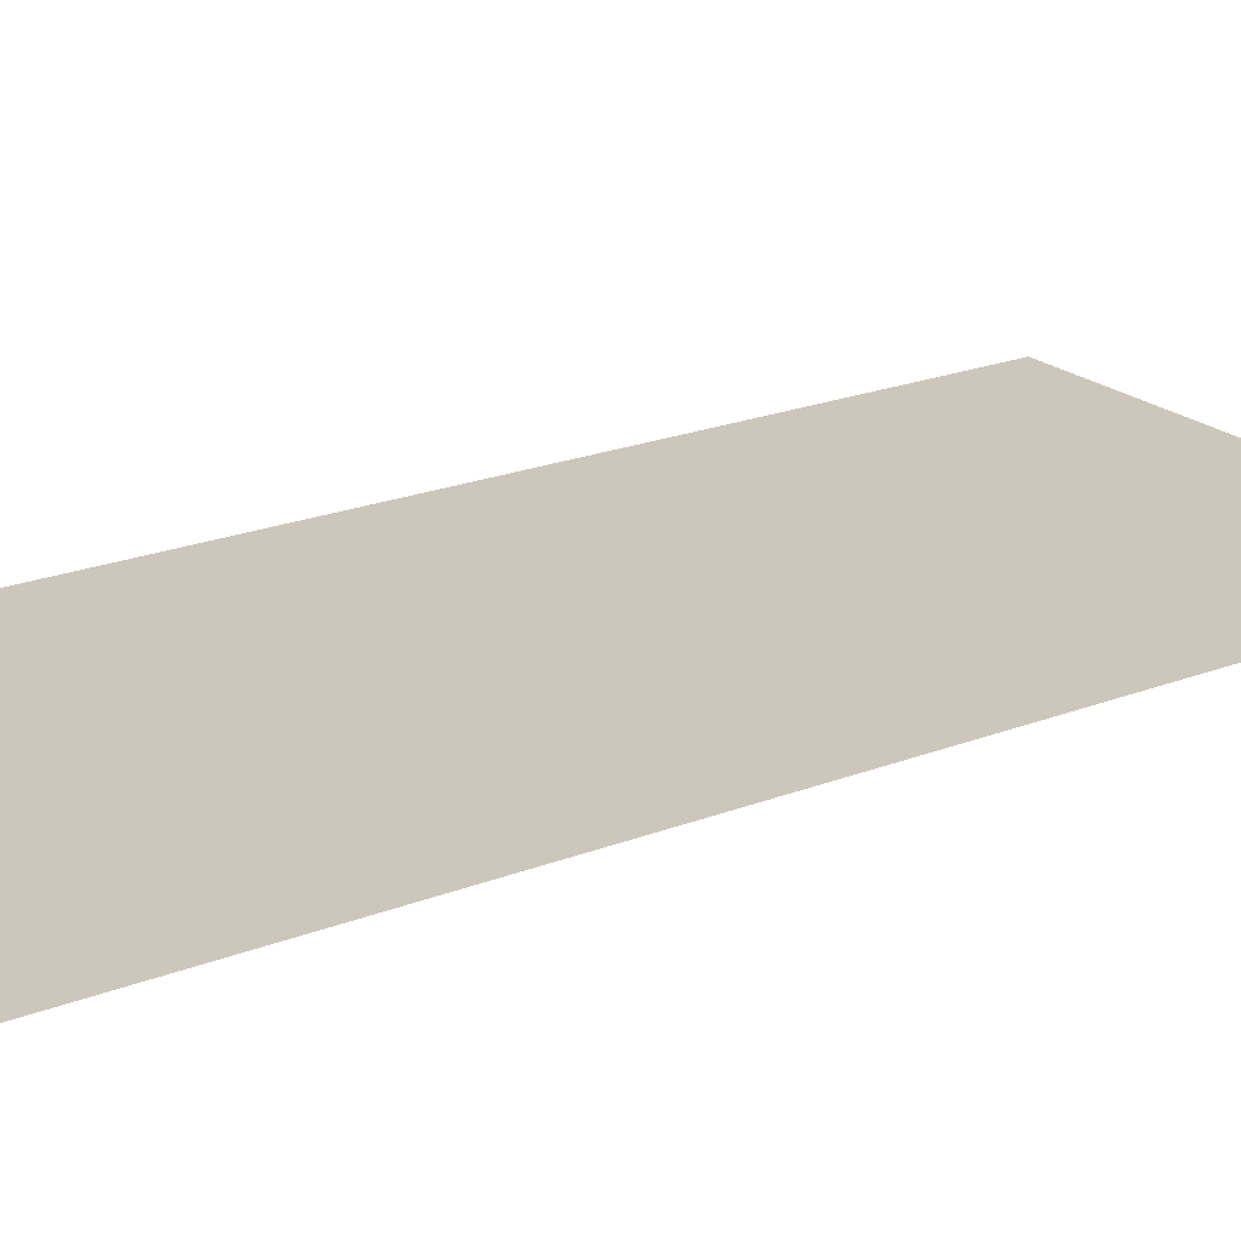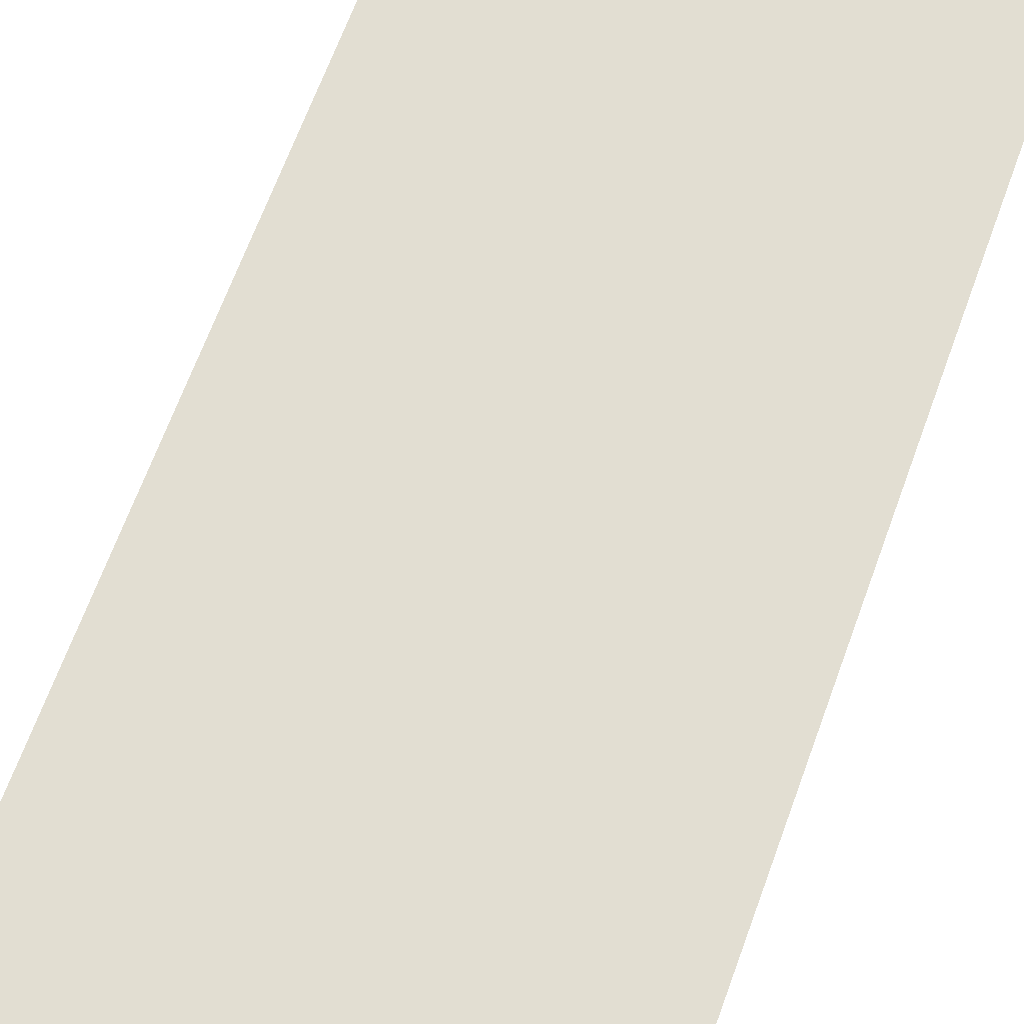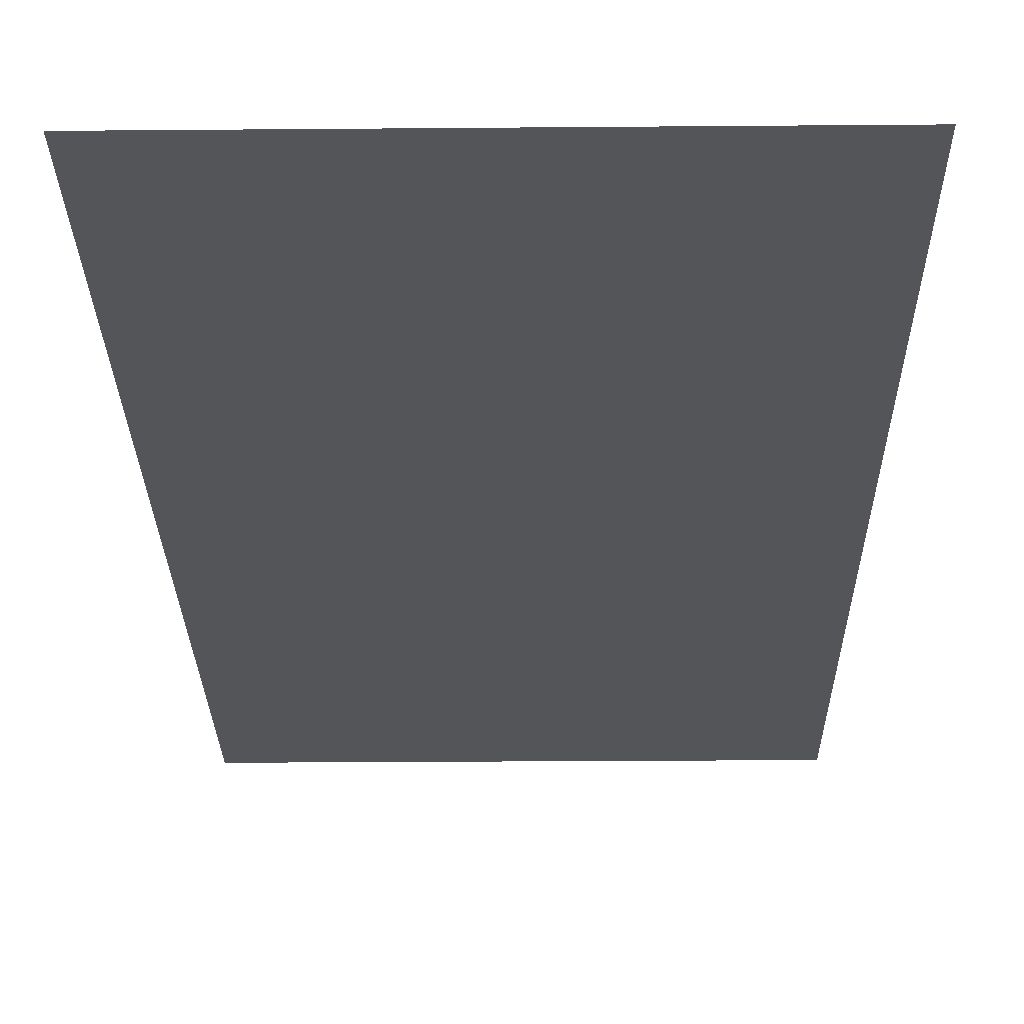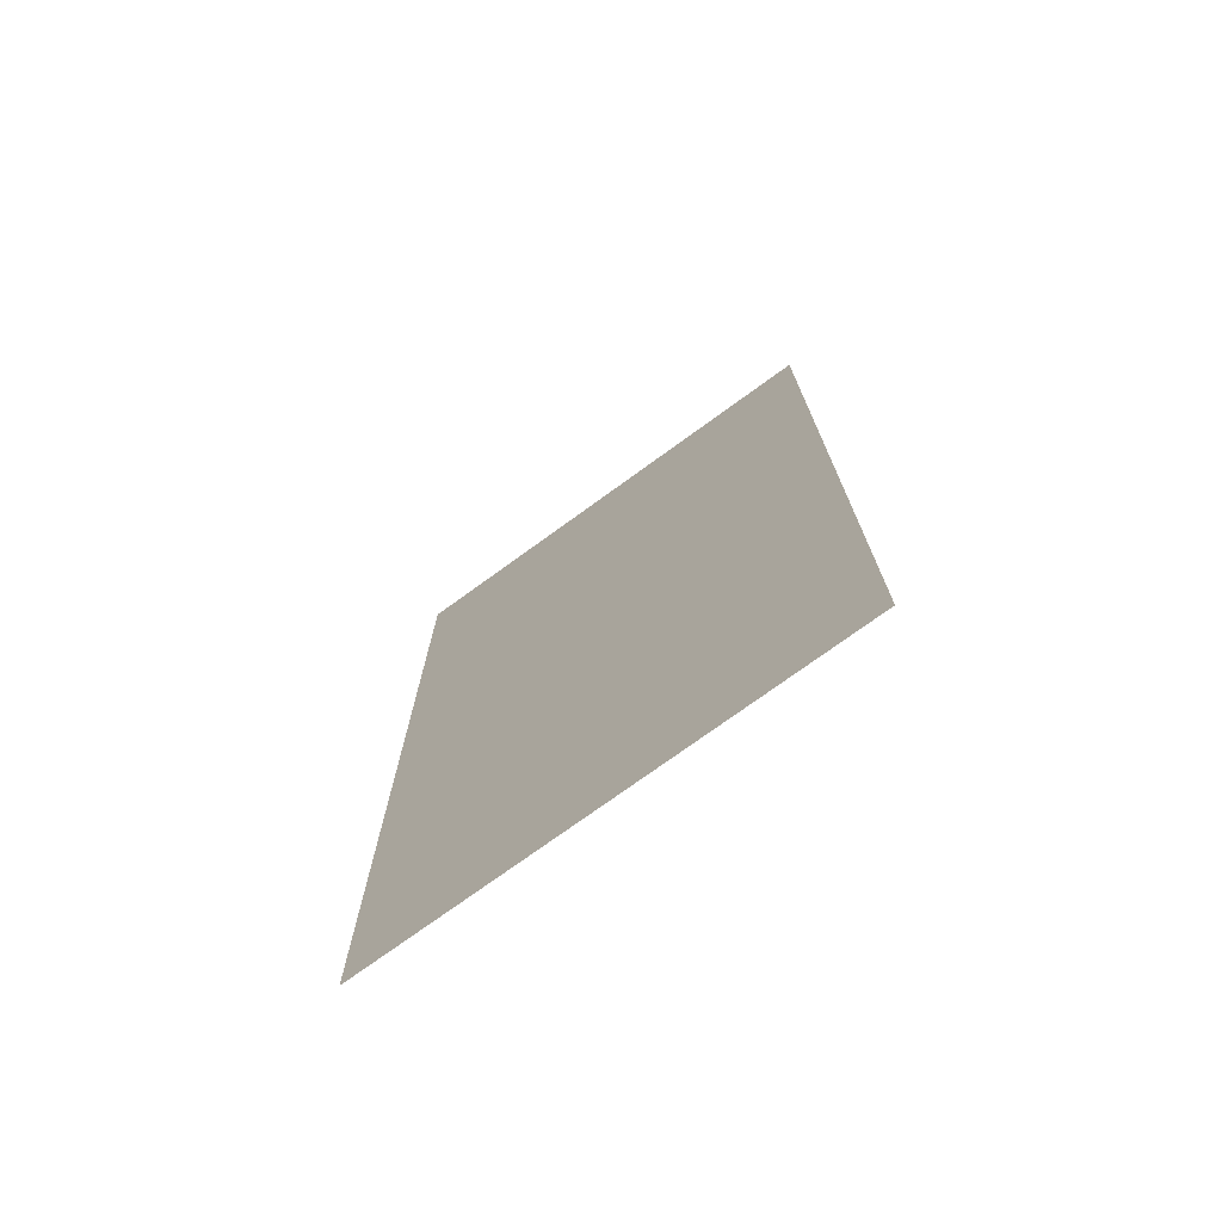
<metadata>
{"format":"obj","ext":"obj","renderer":"f3d","projection":"perspective","resolution":1024,"background":"white","views":[{"elev":21.5,"azim":55.3,"up":"+Z"},{"elev":68.0,"azim":-159.8,"up":"+Z"},{"elev":-24.0,"azim":0.8,"up":"+Z"},{"elev":-74.6,"azim":-144.0,"up":"+Y"}]}
</metadata>
<code>
v -9 -4 0
v -10 -4 0
v -10 -3 0
v -9 -3 0
v -11 -4 0
v -11 -3 0
v -12 -4 0
v -12 -3 0
v -13 -4 0
v -13 -3 0
v -14 -4 0
v -14 -3 0
v -15 -4 0
v -15 -3 0
v -16 -4 0
v -16 -3 0
v -17 -4 0
v -17 -3 0
v -18 -4 0
v -18 -3 0
v -19 -4 0
v -19 -3 0
v -20 -4 0
v -20 -3 0
v -21 -4 0
v -21 -3 0
v -22 -4 0
v -22 -3 0
v -23 -4 0
v -23 -3 0
v -9 -5 0
v -10 -5 0
v -11 -5 0
v -12 -5 0
v -13 -5 0
v -14 -5 0
v -15 -5 0
v -16 -5 0
v -17 -5 0
v -18 -5 0
v -19 -5 0
v -20 -5 0
v -21 -5 0
v -22 -5 0
v -23 -5 0
v -9 -6 0
v -10 -6 0
v -11 -6 0
v -12 -6 0
v -13 -6 0
v -14 -6 0
v -15 -6 0
v -16 -6 0
v -17 -6 0
v -18 -6 0
v -19 -6 0
v -20 -6 0
v -21 -6 0
v -22 -6 0
v -23 -6 0
v -9 -7 0
v -10 -7 0
v -11 -7 0
v -12 -7 0
v -13 -7 0
v -14 -7 0
v -15 -7 0
v -16 -7 0
v -17 -7 0
v -18 -7 0
v -19 -7 0
v -20 -7 0
v -21 -7 0
v -22 -7 0
v -23 -7 0
v -9 -8 0
v -10 -8 0
v -11 -8 0
v -12 -8 0
v -13 -8 0
v -14 -8 0
v -15 -8 0
v -16 -8 0
v -17 -8 0
v -18 -8 0
v -19 -8 0
v -20 -8 0
v -21 -8 0
v -22 -8 0
v -23 -8 0
v -9 -9 0
v -10 -9 0
v -11 -9 0
v -12 -9 0
v -13 -9 0
v -14 -9 0
v -15 -9 0
v -16 -9 0
v -17 -9 0
v -18 -9 0
v -19 -9 0
v -20 -9 0
v -21 -9 0
v -22 -9 0
v -23 -9 0
v -9 -10 0
v -10 -10 0
v -11 -10 0
v -12 -10 0
v -13 -10 0
v -14 -10 0
v -15 -10 0
v -16 -10 0
v -17 -10 0
v -18 -10 0
v -19 -10 0
v -20 -10 0
v -21 -10 0
v -22 -10 0
v -23 -10 0
v -9 -11 0
v -10 -11 0
v -11 -11 0
v -12 -11 0
v -13 -11 0
v -14 -11 0
v -15 -11 0
v -16 -11 0
v -17 -11 0
v -18 -11 0
v -19 -11 0
v -20 -11 0
v -21 -11 0
v -22 -11 0
v -23 -11 0
v -9 -12 0
v -10 -12 0
v -11 -12 0
v -12 -12 0
v -13 -12 0
v -14 -12 0
v -15 -12 0
v -16 -12 0
v -17 -12 0
v -18 -12 0
v -19 -12 0
v -20 -12 0
v -21 -12 0
v -22 -12 0
v -23 -12 0
v -9 -13 0
v -10 -13 0
v -11 -13 0
v -12 -13 0
v -13 -13 0
v -14 -13 0
v -15 -13 0
v -16 -13 0
v -17 -13 0
v -18 -13 0
v -19 -13 0
v -20 -13 0
v -21 -13 0
v -22 -13 0
v -23 -13 0
v -9 -14 0
v -10 -14 0
v -11 -14 0
v -12 -14 0
v -13 -14 0
v -14 -14 0
v -15 -14 0
v -16 -14 0
v -17 -14 0
v -18 -14 0
v -19 -14 0
v -20 -14 0
v -21 -14 0
v -22 -14 0
v -23 -14 0
v -9 -15 0
v -10 -15 0
v -11 -15 0
v -12 -15 0
v -13 -15 0
v -14 -15 0
v -15 -15 0
v -16 -15 0
v -17 -15 0
v -18 -15 0
v -19 -15 0
v -20 -15 0
v -21 -15 0
v -22 -15 0
v -23 -15 0
v -9 -16 0
v -10 -16 0
v -11 -16 0
v -12 -16 0
v -13 -16 0
v -14 -16 0
v -15 -16 0
v -16 -16 0
v -17 -16 0
v -18 -16 0
v -19 -16 0
v -20 -16 0
v -21 -16 0
v -22 -16 0
v -23 -16 0
v -9 -17 0
v -10 -17 0
v -11 -17 0
v -12 -17 0
v -13 -17 0
v -14 -17 0
v -15 -17 0
v -16 -17 0
v -17 -17 0
v -18 -17 0
v -19 -17 0
v -20 -17 0
v -21 -17 0
v -22 -17 0
v -23 -17 0
v -9 -18 0
v -10 -18 0
v -11 -18 0
v -12 -18 0
v -13 -18 0
v -14 -18 0
v -15 -18 0
v -16 -18 0
v -17 -18 0
v -18 -18 0
v -19 -18 0
v -20 -18 0
v -21 -18 0
v -22 -18 0
v -23 -18 0
v -9 -19 0
v -10 -19 0
v -11 -19 0
v -12 -19 0
v -13 -19 0
v -14 -19 0
v -15 -19 0
v -16 -19 0
v -17 -19 0
v -18 -19 0
v -19 -19 0
v -20 -19 0
v -21 -19 0
v -22 -19 0
v -23 -19 0
v -9 -20 0
v -10 -20 0
v -11 -20 0
v -12 -20 0
v -13 -20 0
v -14 -20 0
v -15 -20 0
v -16 -20 0
v -17 -20 0
v -18 -20 0
v -19 -20 0
v -20 -20 0
v -21 -20 0
v -22 -20 0
v -23 -20 0
v -9 -21 0
v -10 -21 0
v -11 -21 0
v -12 -21 0
v -13 -21 0
v -14 -21 0
v -15 -21 0
v -16 -21 0
v -17 -21 0
v -18 -21 0
v -19 -21 0
v -20 -21 0
v -21 -21 0
v -22 -21 0
v -23 -21 0
v -9 -22 0
v -10 -22 0
v -11 -22 0
v -12 -22 0
v -13 -22 0
v -14 -22 0
v -15 -22 0
v -16 -22 0
v -17 -22 0
v -18 -22 0
v -19 -22 0
v -20 -22 0
v -21 -22 0
v -22 -22 0
v -23 -22 0
v -9 -23 0
v -10 -23 0
v -11 -23 0
v -12 -23 0
v -13 -23 0
v -14 -23 0
v -15 -23 0
v -16 -23 0
v -17 -23 0
v -18 -23 0
v -19 -23 0
v -20 -23 0
v -21 -23 0
v -22 -23 0
v -23 -23 0
v -9 -24 0
v -10 -24 0
v -11 -24 0
v -12 -24 0
v -13 -24 0
v -14 -24 0
v -15 -24 0
v -16 -24 0
v -17 -24 0
v -18 -24 0
v -19 -24 0
v -20 -24 0
v -21 -24 0
v -22 -24 0
v -23 -24 0
v -9 -25 0
v -10 -25 0
v -11 -25 0
v -12 -25 0
v -13 -25 0
v -14 -25 0
v -15 -25 0
v -16 -25 0
v -17 -25 0
v -18 -25 0
v -19 -25 0
v -20 -25 0
v -21 -25 0
v -22 -25 0
v -23 -25 0
v -9 -26 0
v -10 -26 0
v -11 -26 0
v -12 -26 0
v -13 -26 0
v -14 -26 0
v -15 -26 0
v -16 -26 0
v -17 -26 0
v -18 -26 0
v -19 -26 0
v -20 -26 0
v -21 -26 0
v -22 -26 0
v -23 -26 0
v -9 -27 0
v -10 -27 0
v -11 -27 0
v -12 -27 0
v -13 -27 0
v -14 -27 0
v -15 -27 0
v -16 -27 0
v -17 -27 0
v -18 -27 0
v -19 -27 0
v -20 -27 0
v -21 -27 0
v -22 -27 0
v -23 -27 0
v -9 -28 0
v -10 -28 0
v -11 -28 0
v -12 -28 0
v -13 -28 0
v -14 -28 0
v -15 -28 0
v -16 -28 0
v -17 -28 0
v -18 -28 0
v -19 -28 0
v -20 -28 0
v -21 -28 0
v -22 -28 0
v -23 -28 0
v -9 -29 0
v -10 -29 0
v -11 -29 0
v -12 -29 0
v -13 -29 0
v -14 -29 0
v -15 -29 0
v -16 -29 0
v -17 -29 0
v -18 -29 0
v -19 -29 0
v -20 -29 0
v -21 -29 0
v -22 -29 0
v -23 -29 0
v -9 -30 0
v -10 -30 0
v -11 -30 0
v -12 -30 0
v -13 -30 0
v -14 -30 0
v -15 -30 0
v -16 -30 0
v -17 -30 0
v -18 -30 0
v -19 -30 0
v -20 -30 0
v -21 -30 0
v -22 -30 0
v -23 -30 0
v -9 -31 0
v -10 -31 0
v -11 -31 0
v -12 -31 0
v -13 -31 0
v -14 -31 0
v -15 -31 0
v -16 -31 0
v -17 -31 0
v -18 -31 0
v -19 -31 0
v -20 -31 0
v -21 -31 0
v -22 -31 0
v -23 -31 0
v -9 -32 0
v -10 -32 0
v -11 -32 0
v -12 -32 0
v -13 -32 0
v -14 -32 0
v -15 -32 0
v -16 -32 0
v -17 -32 0
v -18 -32 0
v -19 -32 0
v -20 -32 0
v -21 -32 0
v -22 -32 0
v -23 -32 0
g mesh_0001
f 1 2 3 4
f 2 5 6 3
f 5 7 8 6
f 7 9 10 8
f 9 11 12 10
f 11 13 14 12
f 13 15 16 14
f 15 17 18 16
f 17 19 20 18
f 19 21 22 20
f 21 23 24 22
f 23 25 26 24
f 25 27 28 26
f 27 29 30 28
f 31 32 2 1
f 32 33 5 2
f 33 34 7 5
f 34 35 9 7
f 35 36 11 9
f 36 37 13 11
f 37 38 15 13
f 38 39 17 15
f 39 40 19 17
f 40 41 21 19
f 41 42 23 21
f 42 43 25 23
f 43 44 27 25
f 44 45 29 27
f 46 47 32 31
f 47 48 33 32
f 48 49 34 33
f 49 50 35 34
f 50 51 36 35
f 51 52 37 36
f 52 53 38 37
f 53 54 39 38
f 54 55 40 39
f 55 56 41 40
f 56 57 42 41
f 57 58 43 42
f 58 59 44 43
f 59 60 45 44
f 61 62 47 46
f 62 63 48 47
f 63 64 49 48
f 64 65 50 49
f 65 66 51 50
f 66 67 52 51
f 67 68 53 52
f 68 69 54 53
f 69 70 55 54
f 70 71 56 55
f 71 72 57 56
f 72 73 58 57
f 73 74 59 58
f 74 75 60 59
f 76 77 62 61
f 77 78 63 62
f 78 79 64 63
f 79 80 65 64
f 80 81 66 65
f 81 82 67 66
f 82 83 68 67
f 83 84 69 68
f 84 85 70 69
f 85 86 71 70
f 86 87 72 71
f 87 88 73 72
f 88 89 74 73
f 89 90 75 74
f 91 92 77 76
f 92 93 78 77
f 93 94 79 78
f 94 95 80 79
f 95 96 81 80
f 96 97 82 81
f 97 98 83 82
f 98 99 84 83
f 99 100 85 84
f 100 101 86 85
f 101 102 87 86
f 102 103 88 87
f 103 104 89 88
f 104 105 90 89
f 106 107 92 91
f 107 108 93 92
f 108 109 94 93
f 109 110 95 94
f 110 111 96 95
f 111 112 97 96
f 112 113 98 97
f 113 114 99 98
f 114 115 100 99
f 115 116 101 100
f 116 117 102 101
f 117 118 103 102
f 118 119 104 103
f 119 120 105 104
f 121 122 107 106
f 122 123 108 107
f 123 124 109 108
f 124 125 110 109
f 125 126 111 110
f 126 127 112 111
f 127 128 113 112
f 128 129 114 113
f 129 130 115 114
f 130 131 116 115
f 131 132 117 116
f 132 133 118 117
f 133 134 119 118
f 134 135 120 119
f 136 137 122 121
f 137 138 123 122
f 138 139 124 123
f 139 140 125 124
f 140 141 126 125
f 141 142 127 126
f 142 143 128 127
f 143 144 129 128
f 144 145 130 129
f 145 146 131 130
f 146 147 132 131
f 147 148 133 132
f 148 149 134 133
f 149 150 135 134
f 151 152 137 136
f 152 153 138 137
f 153 154 139 138
f 154 155 140 139
f 155 156 141 140
f 156 157 142 141
f 157 158 143 142
f 158 159 144 143
f 159 160 145 144
f 160 161 146 145
f 161 162 147 146
f 162 163 148 147
f 163 164 149 148
f 164 165 150 149
f 166 167 152 151
f 167 168 153 152
f 168 169 154 153
f 169 170 155 154
f 170 171 156 155
f 171 172 157 156
f 172 173 158 157
f 173 174 159 158
f 174 175 160 159
f 175 176 161 160
f 176 177 162 161
f 177 178 163 162
f 178 179 164 163
f 179 180 165 164
f 181 182 167 166
f 182 183 168 167
f 183 184 169 168
f 184 185 170 169
f 185 186 171 170
f 186 187 172 171
f 187 188 173 172
f 188 189 174 173
f 189 190 175 174
f 190 191 176 175
f 191 192 177 176
f 192 193 178 177
f 193 194 179 178
f 194 195 180 179
f 196 197 182 181
f 197 198 183 182
f 198 199 184 183
f 199 200 185 184
f 200 201 186 185
f 201 202 187 186
f 202 203 188 187
f 203 204 189 188
f 204 205 190 189
f 205 206 191 190
f 206 207 192 191
f 207 208 193 192
f 208 209 194 193
f 209 210 195 194
f 211 212 197 196
f 212 213 198 197
f 213 214 199 198
f 214 215 200 199
f 215 216 201 200
f 216 217 202 201
f 217 218 203 202
f 218 219 204 203
f 219 220 205 204
f 220 221 206 205
f 221 222 207 206
f 222 223 208 207
f 223 224 209 208
f 224 225 210 209
f 226 227 212 211
f 227 228 213 212
f 228 229 214 213
f 229 230 215 214
f 230 231 216 215
f 231 232 217 216
f 232 233 218 217
f 233 234 219 218
f 234 235 220 219
f 235 236 221 220
f 236 237 222 221
f 237 238 223 222
f 238 239 224 223
f 239 240 225 224
f 241 242 227 226
f 242 243 228 227
f 243 244 229 228
f 244 245 230 229
f 245 246 231 230
f 246 247 232 231
f 247 248 233 232
f 248 249 234 233
f 249 250 235 234
f 250 251 236 235
f 251 252 237 236
f 252 253 238 237
f 253 254 239 238
f 254 255 240 239
f 256 257 242 241
f 257 258 243 242
f 258 259 244 243
f 259 260 245 244
f 260 261 246 245
f 261 262 247 246
f 262 263 248 247
f 263 264 249 248
f 264 265 250 249
f 265 266 251 250
f 266 267 252 251
f 267 268 253 252
f 268 269 254 253
f 269 270 255 254
f 271 272 257 256
f 272 273 258 257
f 273 274 259 258
f 274 275 260 259
f 275 276 261 260
f 276 277 262 261
f 277 278 263 262
f 278 279 264 263
f 279 280 265 264
f 280 281 266 265
f 281 282 267 266
f 282 283 268 267
f 283 284 269 268
f 284 285 270 269
f 286 287 272 271
f 287 288 273 272
f 288 289 274 273
f 289 290 275 274
f 290 291 276 275
f 291 292 277 276
f 292 293 278 277
f 293 294 279 278
f 294 295 280 279
f 295 296 281 280
f 296 297 282 281
f 297 298 283 282
f 298 299 284 283
f 299 300 285 284
f 301 302 287 286
f 302 303 288 287
f 303 304 289 288
f 304 305 290 289
f 305 306 291 290
f 306 307 292 291
f 307 308 293 292
f 308 309 294 293
f 309 310 295 294
f 310 311 296 295
f 311 312 297 296
f 312 313 298 297
f 313 314 299 298
f 314 315 300 299
f 316 317 302 301
f 317 318 303 302
f 318 319 304 303
f 319 320 305 304
f 320 321 306 305
f 321 322 307 306
f 322 323 308 307
f 323 324 309 308
f 324 325 310 309
f 325 326 311 310
f 326 327 312 311
f 327 328 313 312
f 328 329 314 313
f 329 330 315 314
f 331 332 317 316
f 332 333 318 317
f 333 334 319 318
f 334 335 320 319
f 335 336 321 320
f 336 337 322 321
f 337 338 323 322
f 338 339 324 323
f 339 340 325 324
f 340 341 326 325
f 341 342 327 326
f 342 343 328 327
f 343 344 329 328
f 344 345 330 329
f 346 347 332 331
f 347 348 333 332
f 348 349 334 333
f 349 350 335 334
f 350 351 336 335
f 351 352 337 336
f 352 353 338 337
f 353 354 339 338
f 354 355 340 339
f 355 356 341 340
f 356 357 342 341
f 357 358 343 342
f 358 359 344 343
f 359 360 345 344
f 361 362 347 346
f 362 363 348 347
f 363 364 349 348
f 364 365 350 349
f 365 366 351 350
f 366 367 352 351
f 367 368 353 352
f 368 369 354 353
f 369 370 355 354
f 370 371 356 355
f 371 372 357 356
f 372 373 358 357
f 373 374 359 358
f 374 375 360 359
f 376 377 362 361
f 377 378 363 362
f 378 379 364 363
f 379 380 365 364
f 380 381 366 365
f 381 382 367 366
f 382 383 368 367
f 383 384 369 368
f 384 385 370 369
f 385 386 371 370
f 386 387 372 371
f 387 388 373 372
f 388 389 374 373
f 389 390 375 374
f 391 392 377 376
f 392 393 378 377
f 393 394 379 378
f 394 395 380 379
f 395 396 381 380
f 396 397 382 381
f 397 398 383 382
f 398 399 384 383
f 399 400 385 384
f 400 401 386 385
f 401 402 387 386
f 402 403 388 387
f 403 404 389 388
f 404 405 390 389
f 406 407 392 391
f 407 408 393 392
f 408 409 394 393
f 409 410 395 394
f 410 411 396 395
f 411 412 397 396
f 412 413 398 397
f 413 414 399 398
f 414 415 400 399
f 415 416 401 400
f 416 417 402 401
f 417 418 403 402
f 418 419 404 403
f 419 420 405 404
f 421 422 407 406
f 422 423 408 407
f 423 424 409 408
f 424 425 410 409
f 425 426 411 410
f 426 427 412 411
f 427 428 413 412
f 428 429 414 413
f 429 430 415 414
f 430 431 416 415
f 431 432 417 416
f 432 433 418 417
f 433 434 419 418
f 434 435 420 419
f 436 437 422 421
f 437 438 423 422
f 438 439 424 423
f 439 440 425 424
f 440 441 426 425
f 441 442 427 426
f 442 443 428 427
f 443 444 429 428
f 444 445 430 429
f 445 446 431 430
f 446 447 432 431
f 447 448 433 432
f 448 449 434 433
f 449 450 435 434
g mesh_0002
f 11 13 14 12
f 17 19 20 18
f 33 34 7 5
f 34 35 9 7
f 35 36 11 9
f 36 37 13 11
f 39 40 19 17
f 40 41 21 19
f 41 42 23 21
f 42 43 25 23
f 47 48 33 32
f 58 59 44 43
f 62 63 48 47
f 73 74 59 58
f 77 78 63 62
f 88 89 74 73
f 92 93 78 77
f 103 104 89 88
f 107 108 93 92
f 108 109 94 93
f 109 110 95 94
f 110 111 96 95
f 115 116 101 100
f 116 117 102 101
f 117 118 103 102
f 124 125 110 109
f 125 126 111 110
f 130 131 116 115
f 131 132 117 116
f 138 139 124 123
f 147 148 133 132
f 153 154 139 138
f 162 163 148 147
f 168 169 154 153
f 177 178 163 162
f 183 184 169 168
f 192 193 178 177
f 198 199 184 183
f 207 208 193 192
f 213 214 199 198
f 222 223 208 207
f 229 230 215 214
f 230 231 216 215
f 235 236 221 220
f 236 237 222 221
f 244 245 230 229
f 245 246 231 230
f 250 251 236 235
f 251 252 237 236
f 258 259 244 243
f 267 268 253 252
f 273 274 259 258
f 282 283 268 267
f 289 290 275 274
f 290 291 276 275
f 295 296 281 280
f 296 297 282 281
f 304 305 290 289
f 305 306 291 290
f 310 311 296 295
f 311 312 297 296
f 312 313 298 297
f 313 314 299 298
f 318 319 304 303
f 328 329 314 313
f 333 334 319 318
f 343 344 329 328
f 349 350 335 334
f 350 351 336 335
f 351 352 337 336
f 352 353 338 337
f 353 354 339 338
f 354 355 340 339
f 355 356 341 340
f 358 359 344 343
f 363 364 349 348
f 364 365 350 349
f 365 366 351 350
f 366 367 352 351
f 367 368 353 352
f 368 369 354 353
f 369 370 355 354
f 370 371 356 355
f 373 374 359 358
f 377 378 363 362
f 388 389 374 373
f 392 393 378 377
f 403 404 389 388
f 407 408 393 392
f 418 419 404 403
f 422 423 408 407
f 423 424 409 408
f 424 425 410 409
f 425 426 411 410
f 429 430 415 414
f 430 431 416 415
f 431 432 417 416
f 432 433 418 417
f 433 434 419 418

</code>
